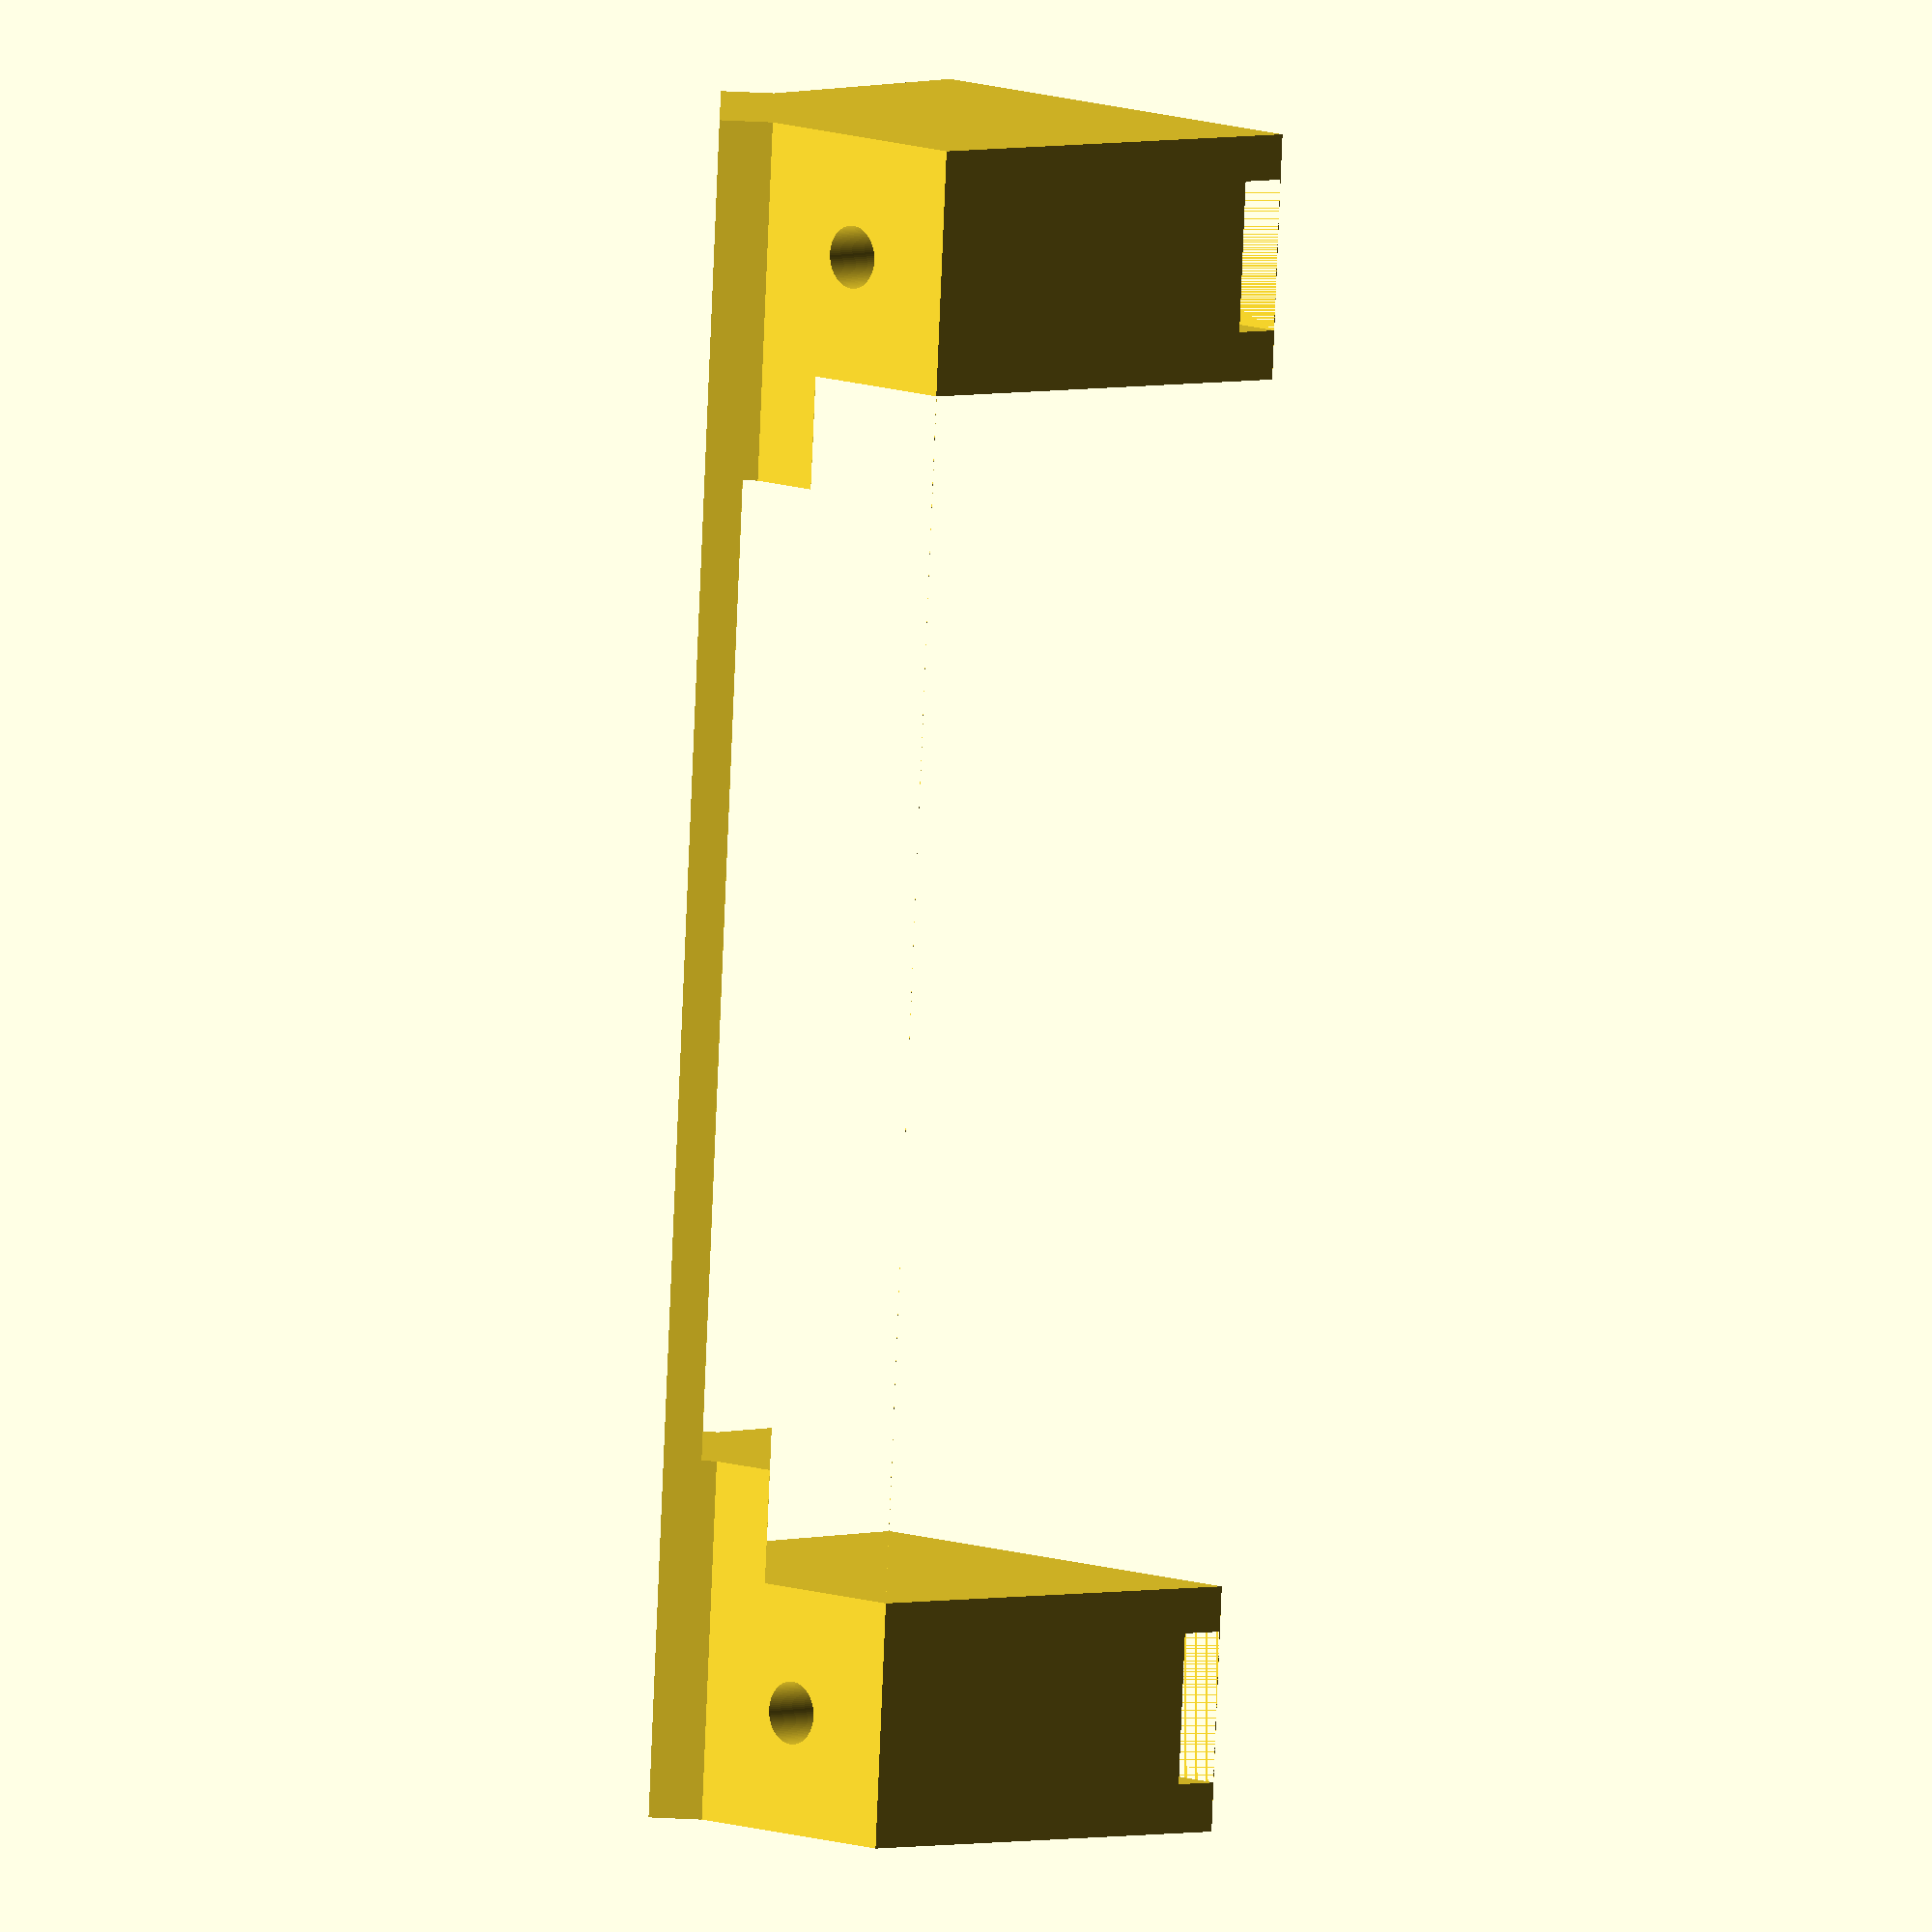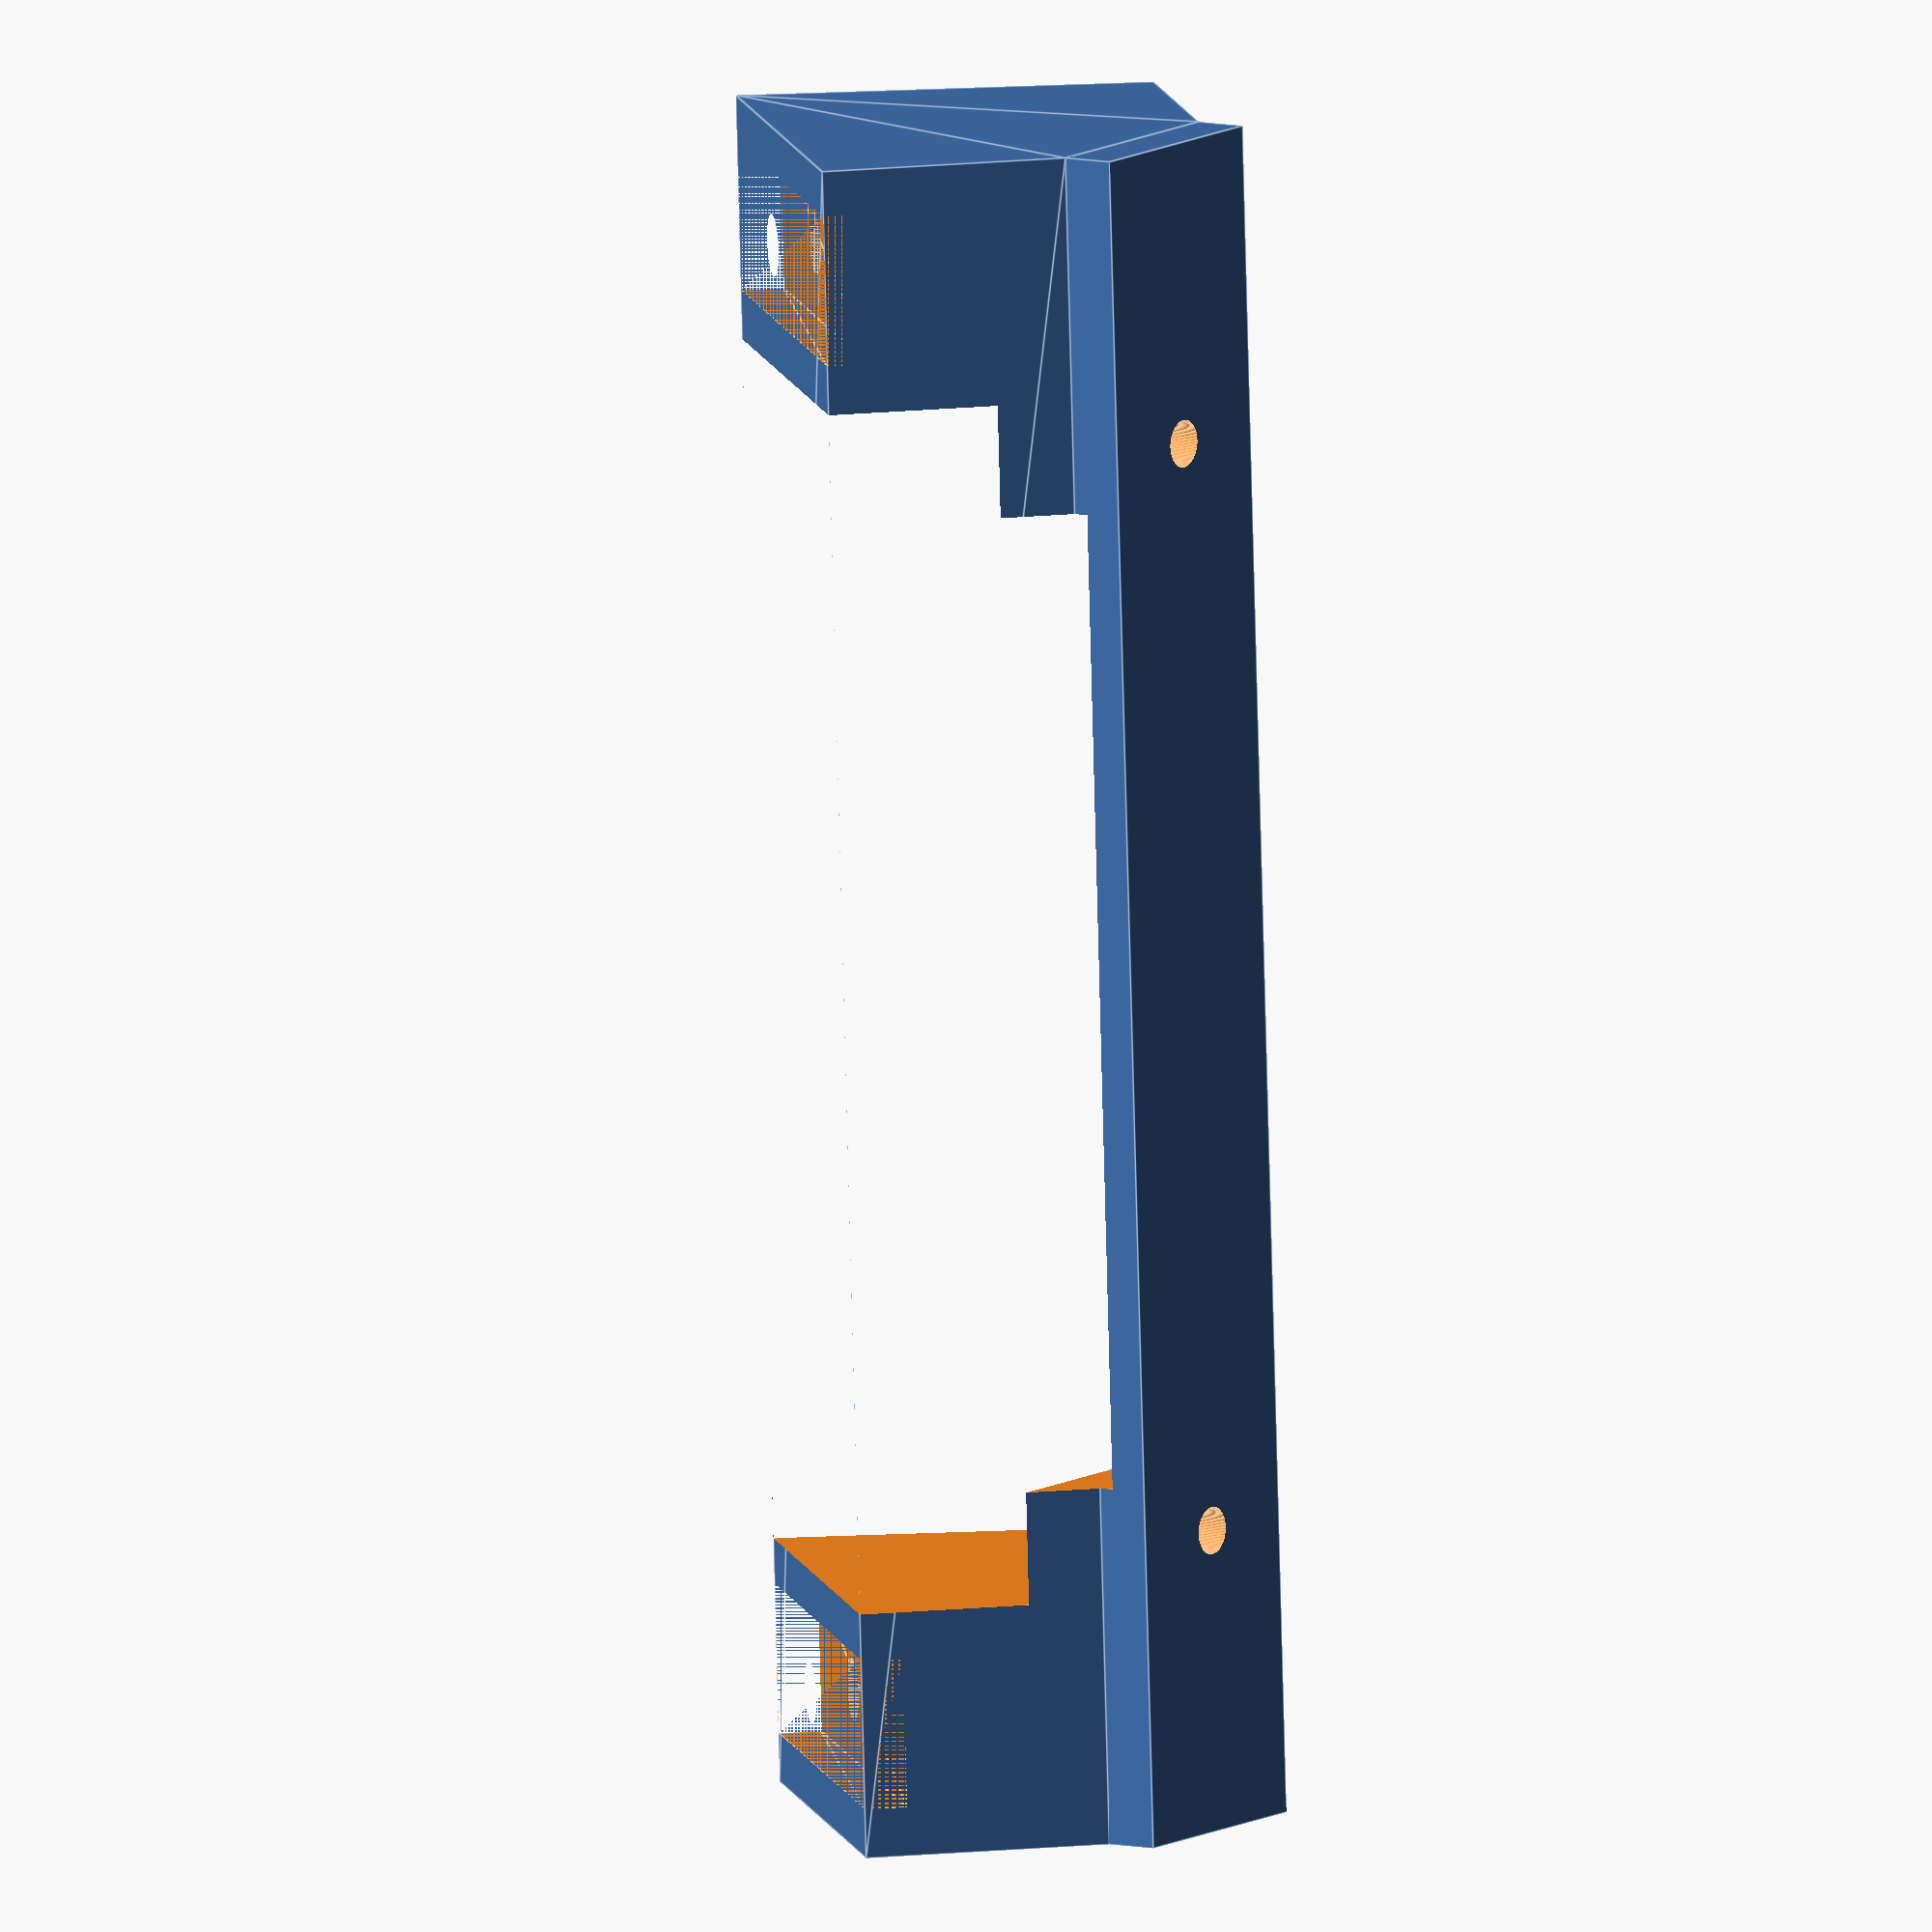
<openscad>
cone_x1=31;
cone_x2=77;
cone_x3=44;
cone_y=225;
cone_h = 23;
cone_h2 = 67;
mscrew_y=145;
screw_cent_d=8.3;
screw_d=6.3;
ring_y=20;
toler=0.6;
bspace=6;
bcube_h=7;
sub_y=160;
sub_y2=130;
d=-100;
cut_h=4;

module rect_cut(){
    polyhedron(
        points=[
                [0,bspace,cone_h+bcube_h],
                [cone_x3,bspace,cone_h2+bcube_h],
                [cone_x3,bspace+ring_y,cone_h2+bcube_h],
                [0,bspace+ring_y,cone_h+bcube_h],

                [0+cut_h,bspace,cone_h+bcube_h-cut_h],
                [cone_x3+cut_h,bspace,cone_h2+bcube_h-cut_h],
                [cone_x3+cut_h,bspace+ring_y,cone_h2+bcube_h-cut_h],
                [0+cut_h,bspace+ring_y,cone_h+bcube_h-cut_h],
                ],
        faces =[
                [0,3,2,1],
                [1,2,6,5],
                [5,6,7,4],
                [0,4,7,3],
                [0,1,5,4],
                [2,3,7,6],
    ]);
}

difference() {
    union() {
        polyhedron(
            points=[[(cone_x2-cone_x1)/2,0,bcube_h],
                    [cone_x2-(cone_x2-cone_x1)/2,0,bcube_h],
                    [cone_x2-(cone_x2-cone_x1)/2,cone_y,bcube_h],
                    [(cone_x2-cone_x1)/2,cone_y,bcube_h],
                    [0,0,cone_h+bcube_h],
                    [cone_x2,0,cone_h+bcube_h],
                    [cone_x3,0,cone_h2+bcube_h],
                    [cone_x2,cone_y,cone_h+bcube_h],
                    [cone_x3,cone_y,cone_h2+bcube_h],
                    [0,cone_y,cone_h+bcube_h]
                    ]
                    ,
            faces =[[0,1,2,3],
                    [4,6,5,1,0],
                    [5,7,2,1],
                    [6,8,7,5],
                    [9,8,6,4],
                    [3,9,4,0],
                    [2,7,8,9,3]
        ]);
        translate([(cone_x2-cone_x1)/2, 0, 0]) cube([cone_x1,cone_y,bcube_h]);
    }
    rect_cut();
    translate([0, (cone_y+sub_y)/2, 0]) rect_cut();
    
    translate([cone_x2/2, (cone_y-mscrew_y)/2, -10]) rotate([0, 0, 0]) cylinder(d=screw_d, h=50, $fn=100);
    translate([cone_x2/2, cone_y-(cone_y-mscrew_y)/2, -10]) rotate([0, 0, 0]) cylinder(d=screw_d, h=50, $fn=100);
    translate([0, bspace+ring_y/2, bcube_h]) rotate([0, -45, 0]) translate([cone_x2-(cone_x2-cone_x1)/2,0,-60]) cylinder(d=screw_cent_d, h=100, $fn=100);
    translate([0, cone_y-(bspace+ring_y/2), bcube_h]) rotate([0, -45, 0]) translate([cone_x2-(cone_x2-cone_x1)/2,0,-60]) cylinder(d=screw_cent_d, h=100, $fn=100);
    translate([0, (cone_y-sub_y)/2, cone_h2+bcube_h-60]) cube([cone_x2,sub_y,60]);
    translate([0, (cone_y-sub_y2)/2, cone_h2+bcube_h-69]) cube([cone_x2,sub_y2,80]);
}


</openscad>
<views>
elev=90.9 azim=82.0 roll=267.6 proj=o view=solid
elev=172.4 azim=2.6 roll=55.5 proj=o view=edges
</views>
